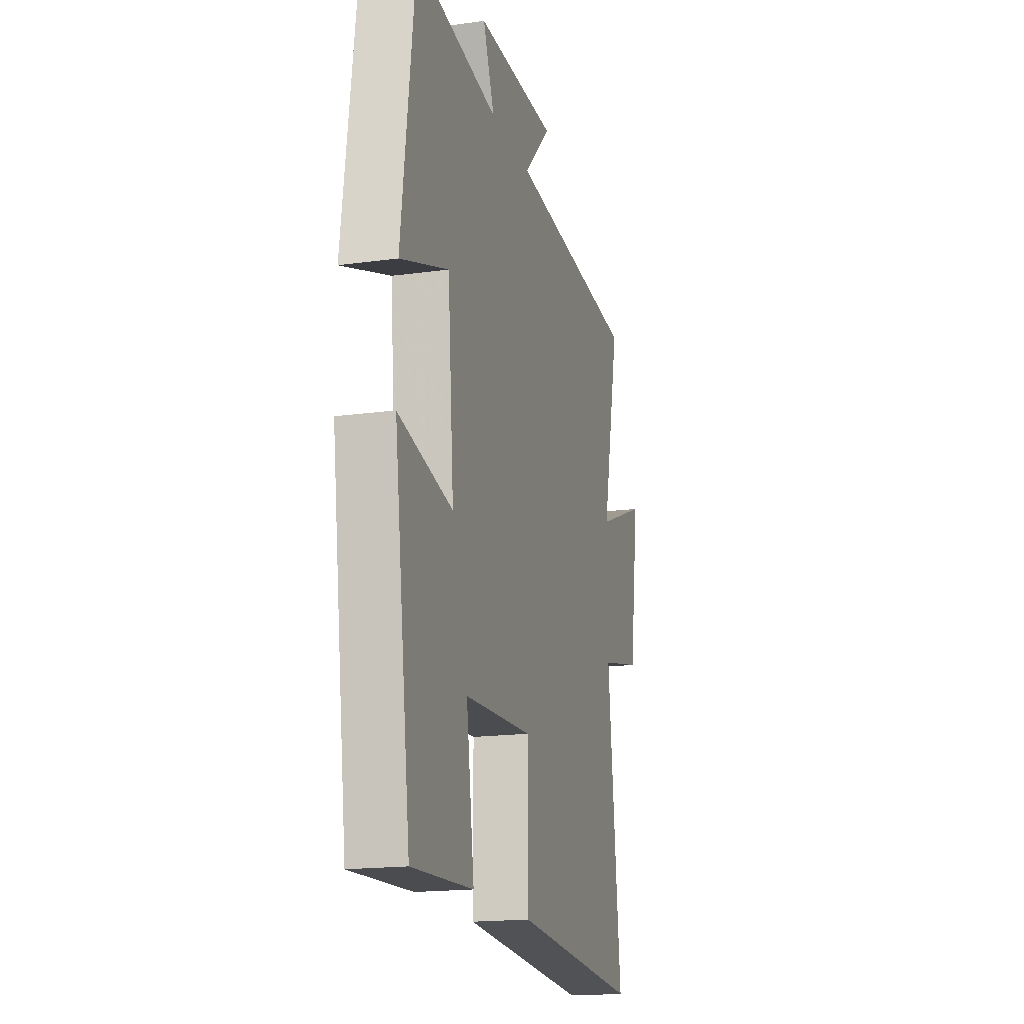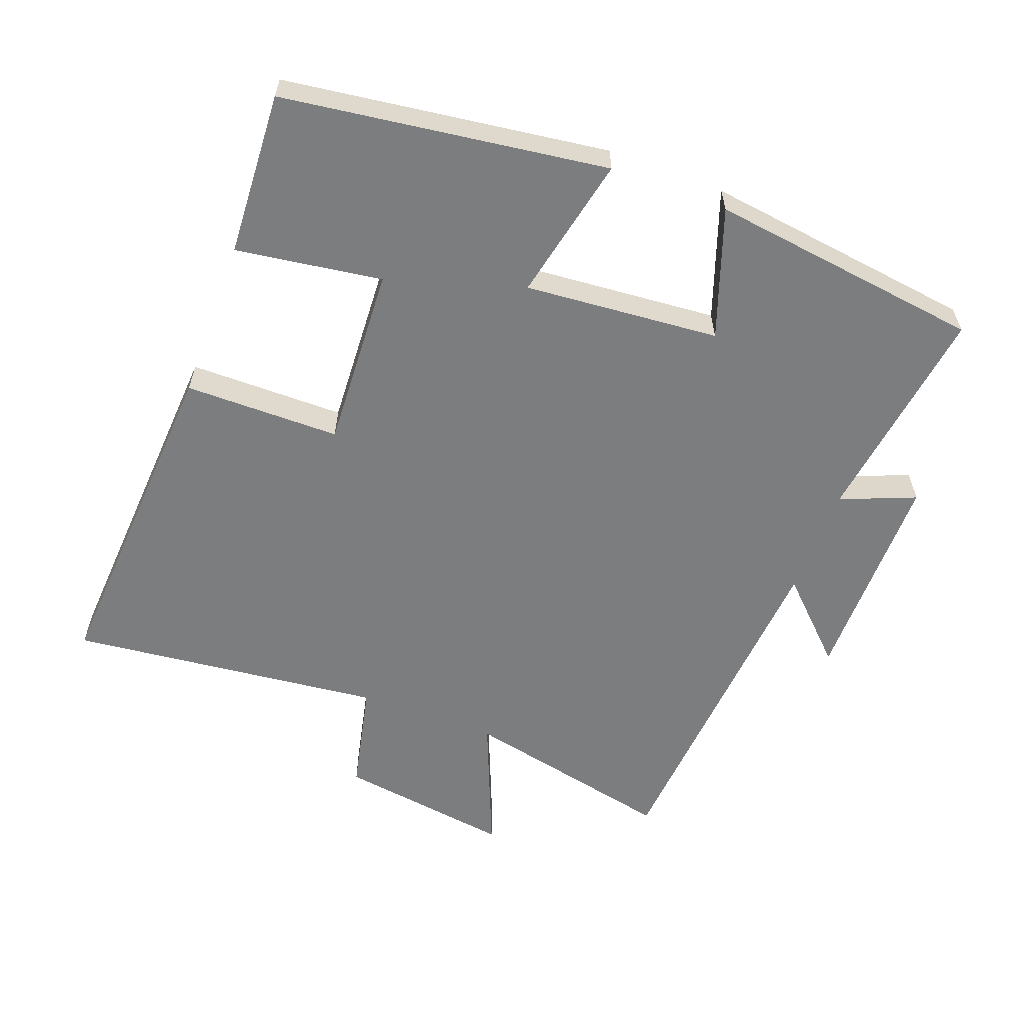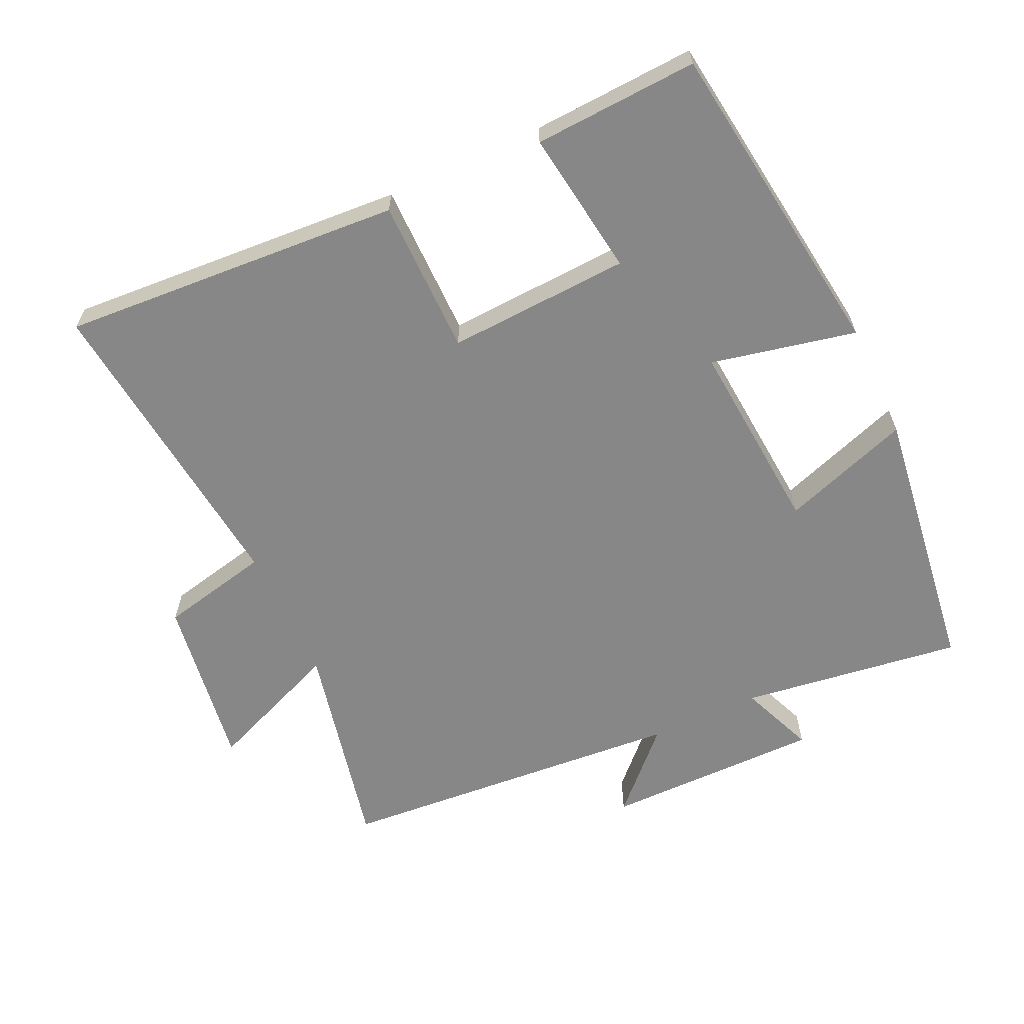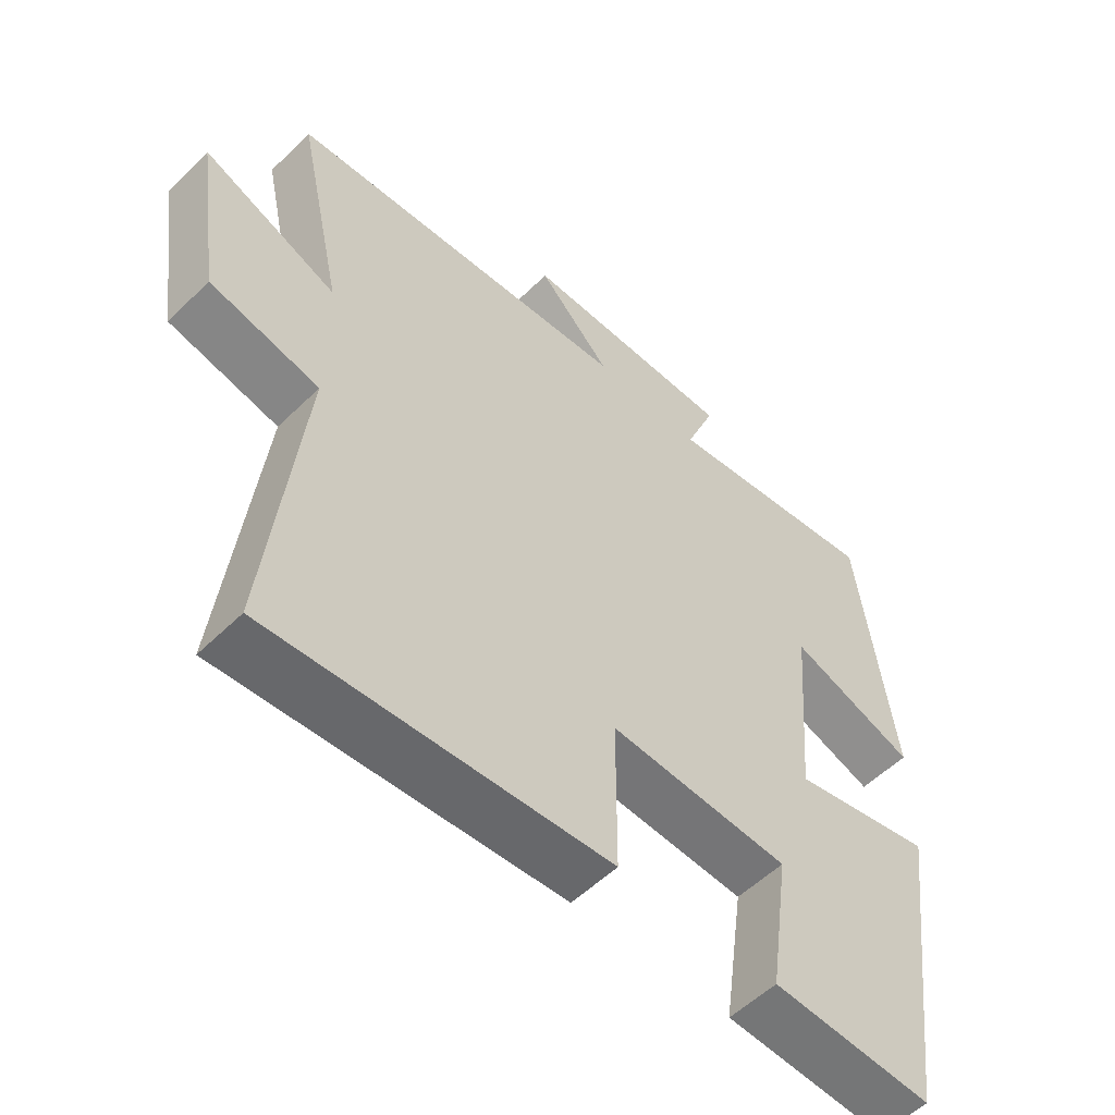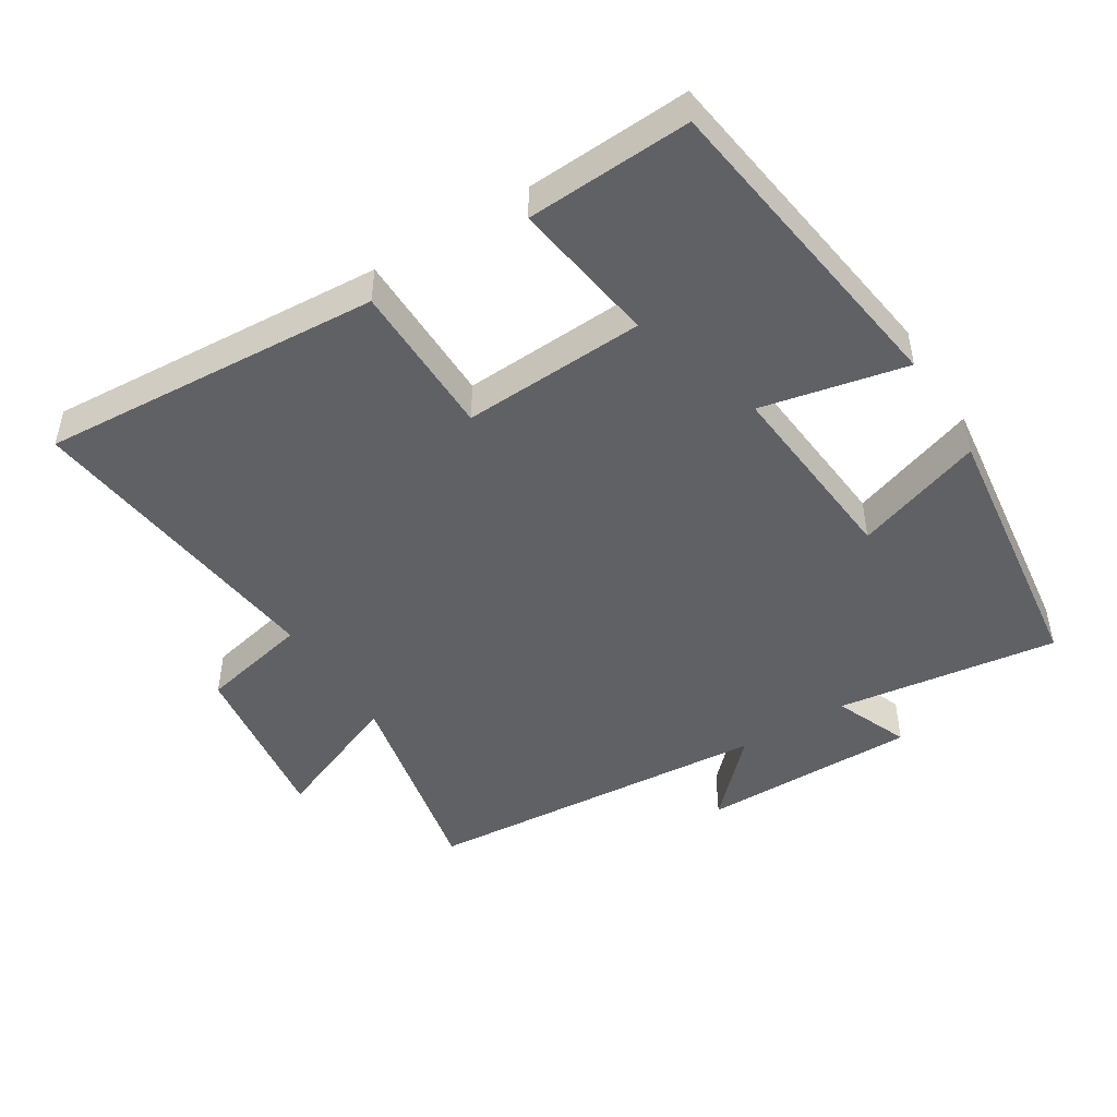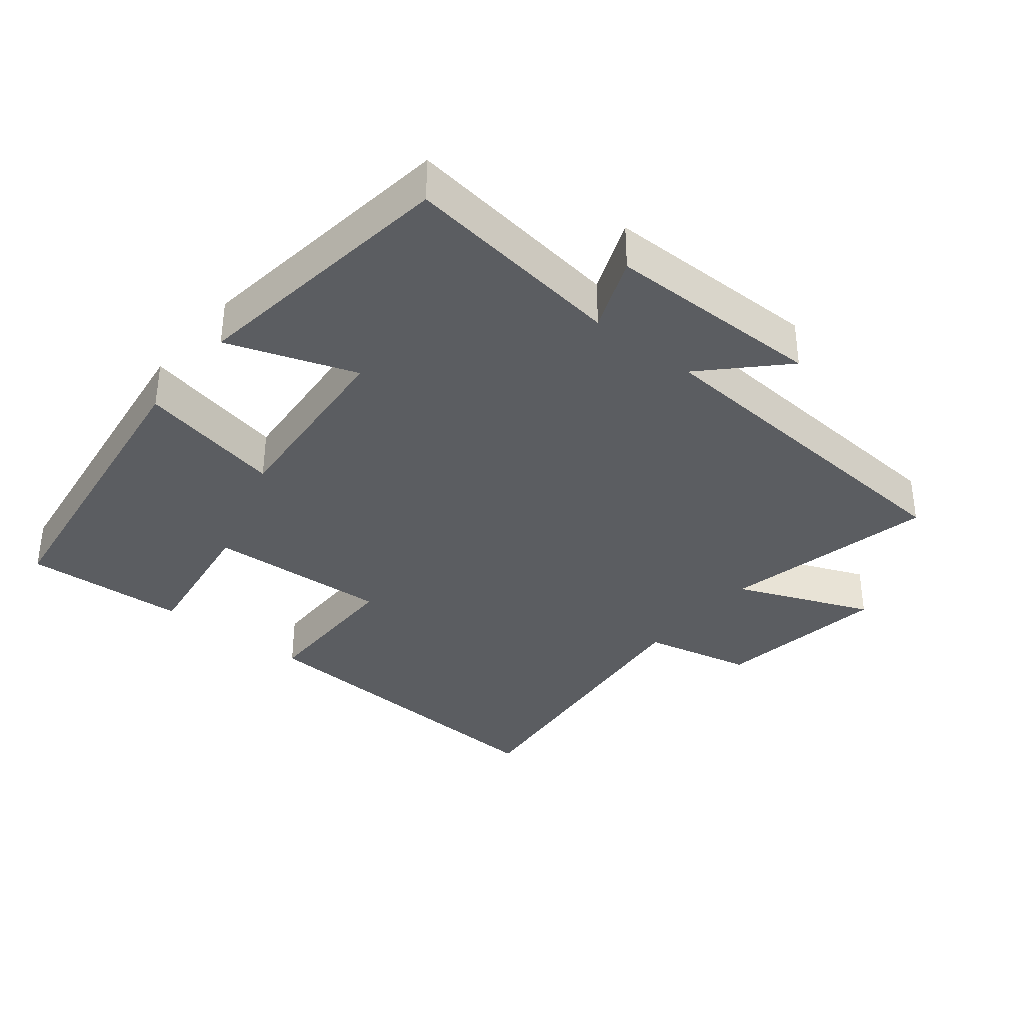
<metadata>
{"format":"obj","ext":"obj","renderer":"f3d","projection":"perspective","resolution":1024,"background":"white","views":[{"elev":-17.7,"azim":-74.8,"up":"+Z"},{"elev":-59.0,"azim":-110.5,"up":"+Y"},{"elev":-62.5,"azim":-155.1,"up":"+Y"},{"elev":-54.8,"azim":135.8,"up":"+Z"},{"elev":-47.1,"azim":-147.9,"up":"+Y"},{"elev":-35.4,"azim":-38.8,"up":"+Y"}]}
</metadata>
<code>
v 0.569 0.07 0.46
v 0.5 0.07 0.144
v 0.701 0.07 0.226
v 0.663 0.07 -0.032
v 0.5 0.07 -0.068
v 0.551 0.07 -0.533
v 0.047 0.07 -0.5
v 0.046 0.07 -0.27
v -0.224 0.07 -0.284
v -0.193 0.07 -0.5
v -0.435 0.07 -0.513
v -0.5 0.07 -0.035
v -0.286 0.07 -0.081
v -0.31 0.07 0.207
v -0.5 0.07 0.141
v -0.447 0.07 0.545
v -0.119 0.07 0.5
v -0.164 0.07 0.611
v 0.158 0.07 0.611
v 0.049 0.07 0.5
v 0.569 0 0.46
v 0.5 0 0.144
v 0.701 0 0.226
v 0.663 0 -0.032
v 0.5 0 -0.068
v 0.551 0 -0.533
v 0.047 0 -0.5
v 0.046 0 -0.27
v -0.224 0 -0.284
v -0.193 0 -0.5
v -0.435 0 -0.513
v -0.5 0 -0.035
v -0.286 0 -0.081
v -0.31 0 0.207
v -0.5 0 0.141
v -0.447 0 0.545
v -0.119 0 0.5
v -0.164 0 0.611
v 0.158 0 0.611
v 0.049 0 0.5
f 17 18 19 20
f 17 20 1 2
f 14 15 16 17
f 13 14 17 2
f 10 11 12 13
f 9 10 13
f 8 9 13 2
f 5 6 7 8
f 5 8 2 3
f 3 4 5
f 40 39 38 37
f 22 21 40 37
f 37 36 35 34
f 22 37 34 33
f 33 32 31 30
f 33 30 29
f 22 33 29 28
f 28 27 26 25
f 23 22 28 25
f 25 24 23
f 1 21 22 2
f 2 22 23 3
f 3 23 24 4
f 4 24 25 5
f 5 25 26 6
f 6 26 27 7
f 7 27 28 8
f 8 28 29 9
f 9 29 30 10
f 10 30 31 11
f 11 31 32 12
f 12 32 33 13
f 13 33 34 14
f 14 34 35 15
f 15 35 36 16
f 16 36 37 17
f 17 37 38 18
f 18 38 39 19
f 19 39 40 20
f 20 40 21 1

</code>
